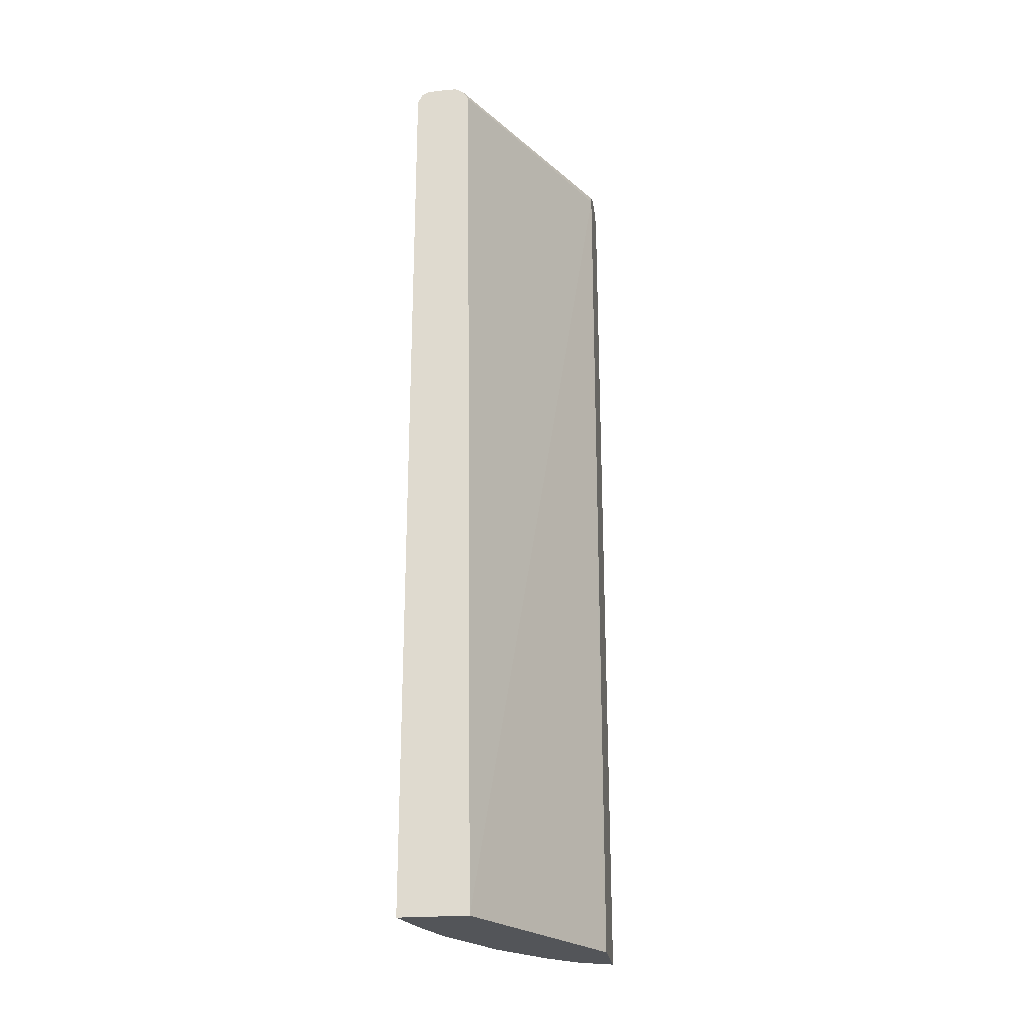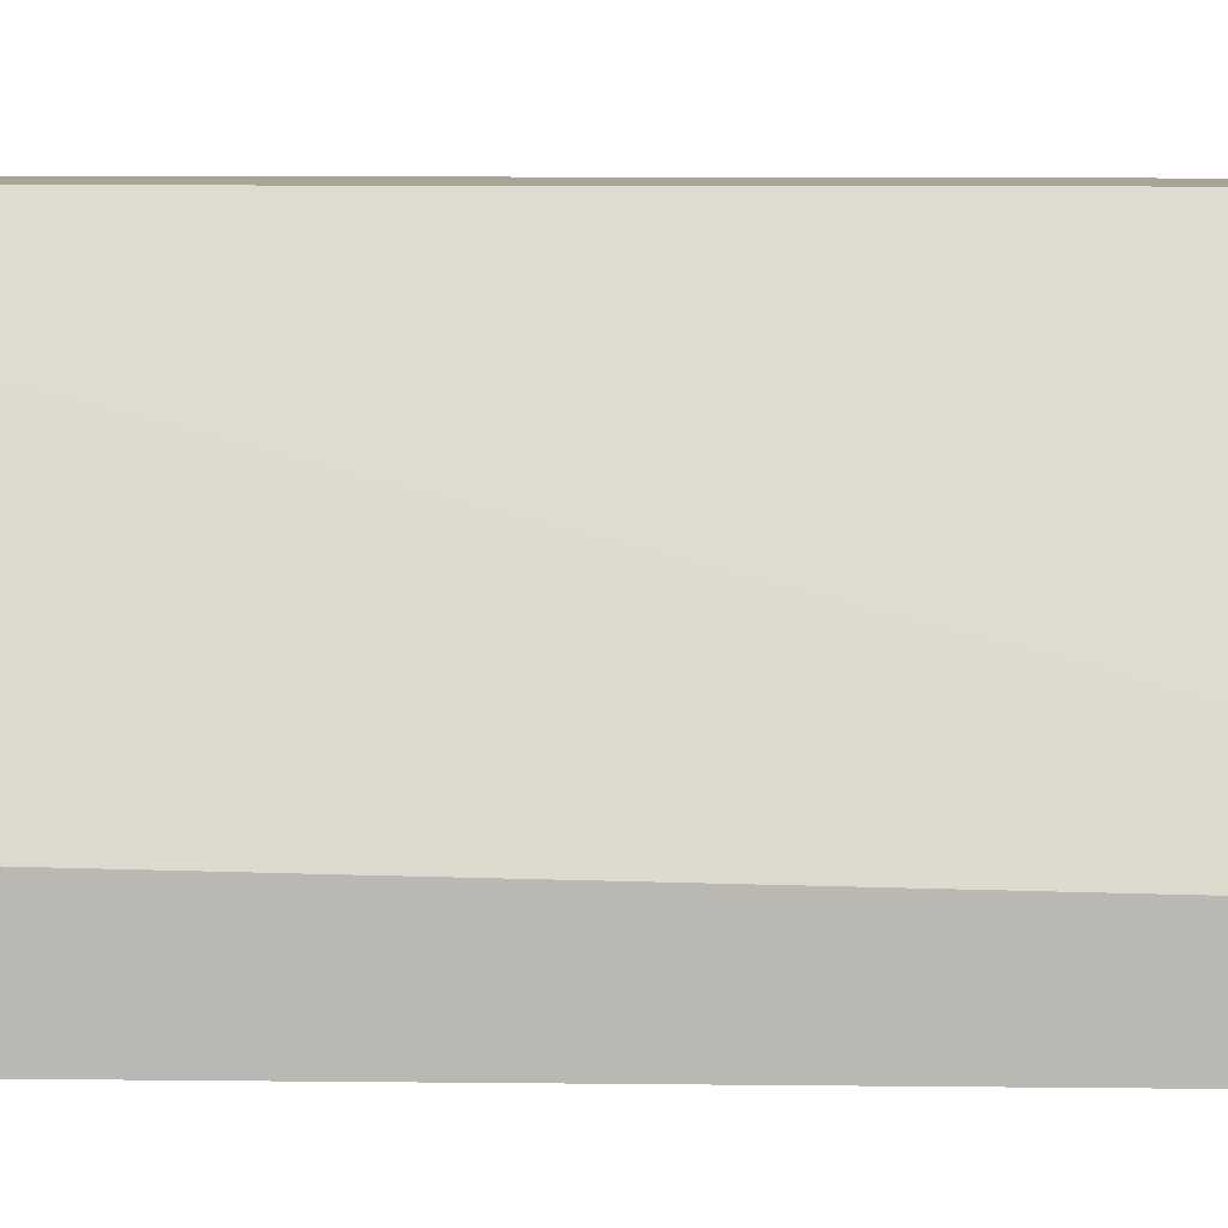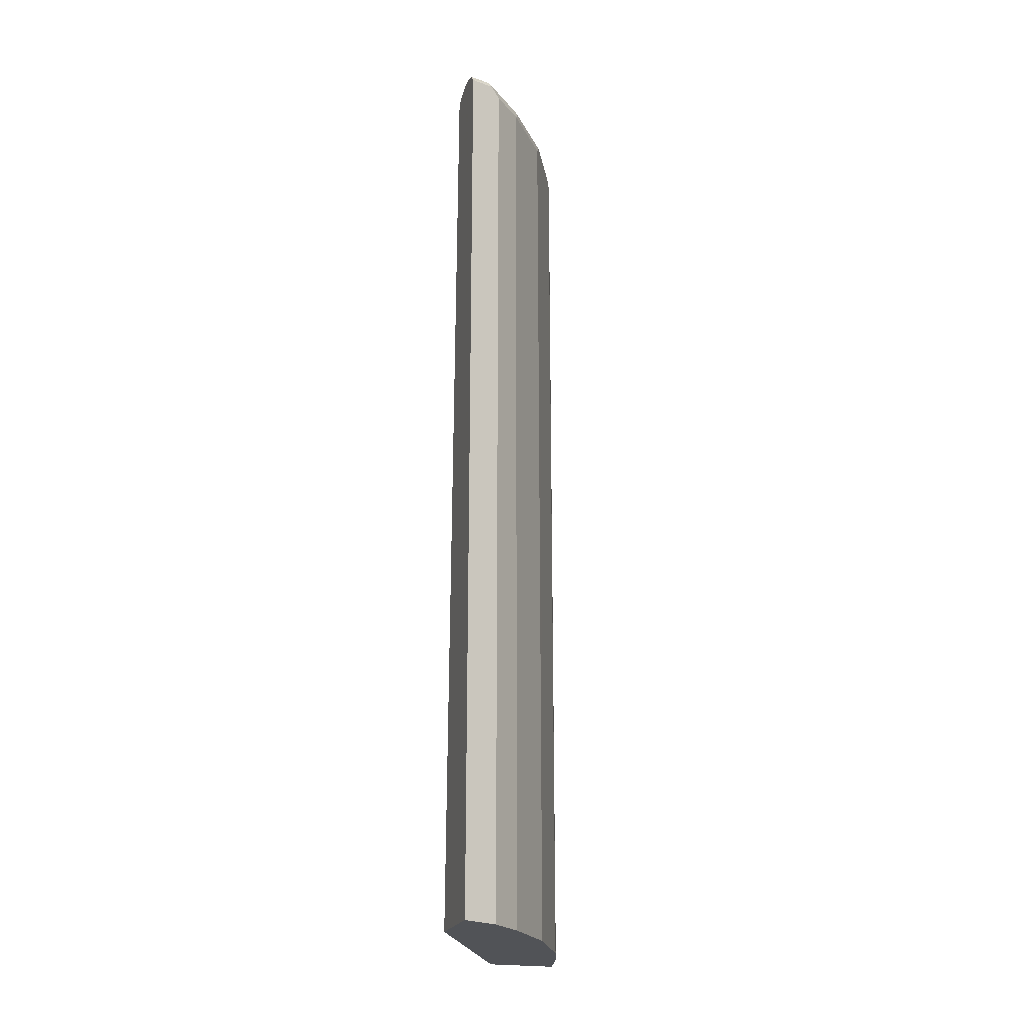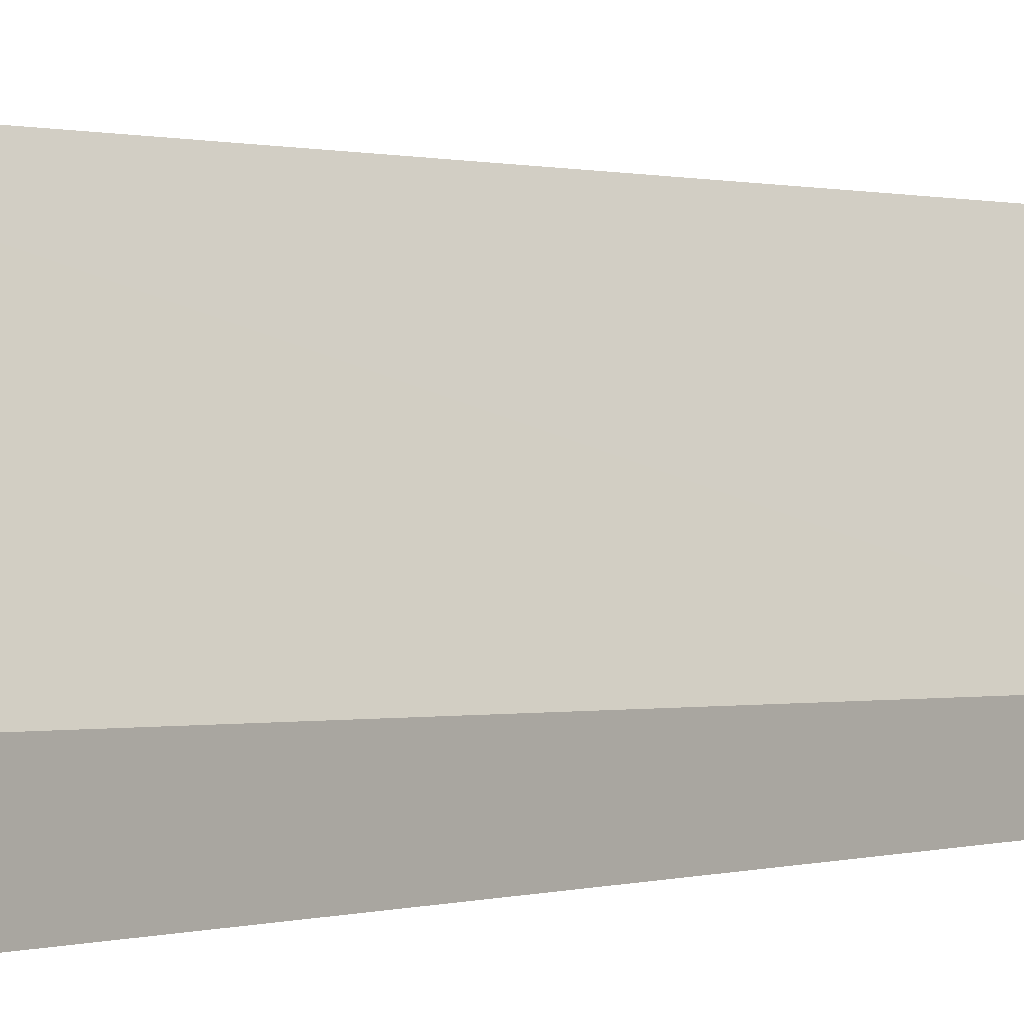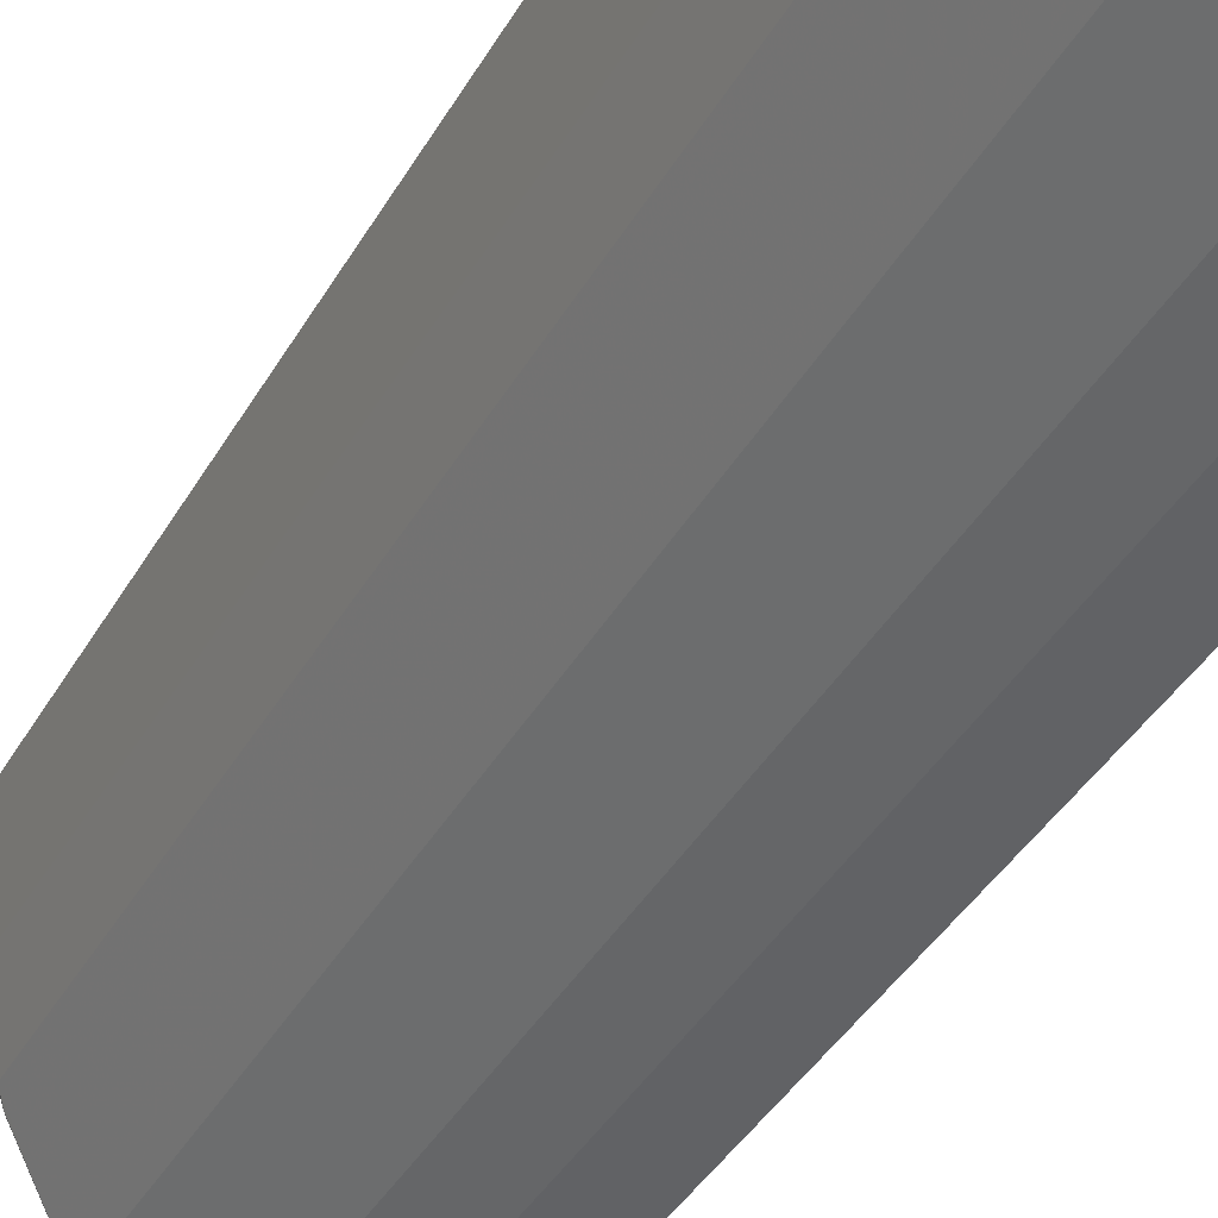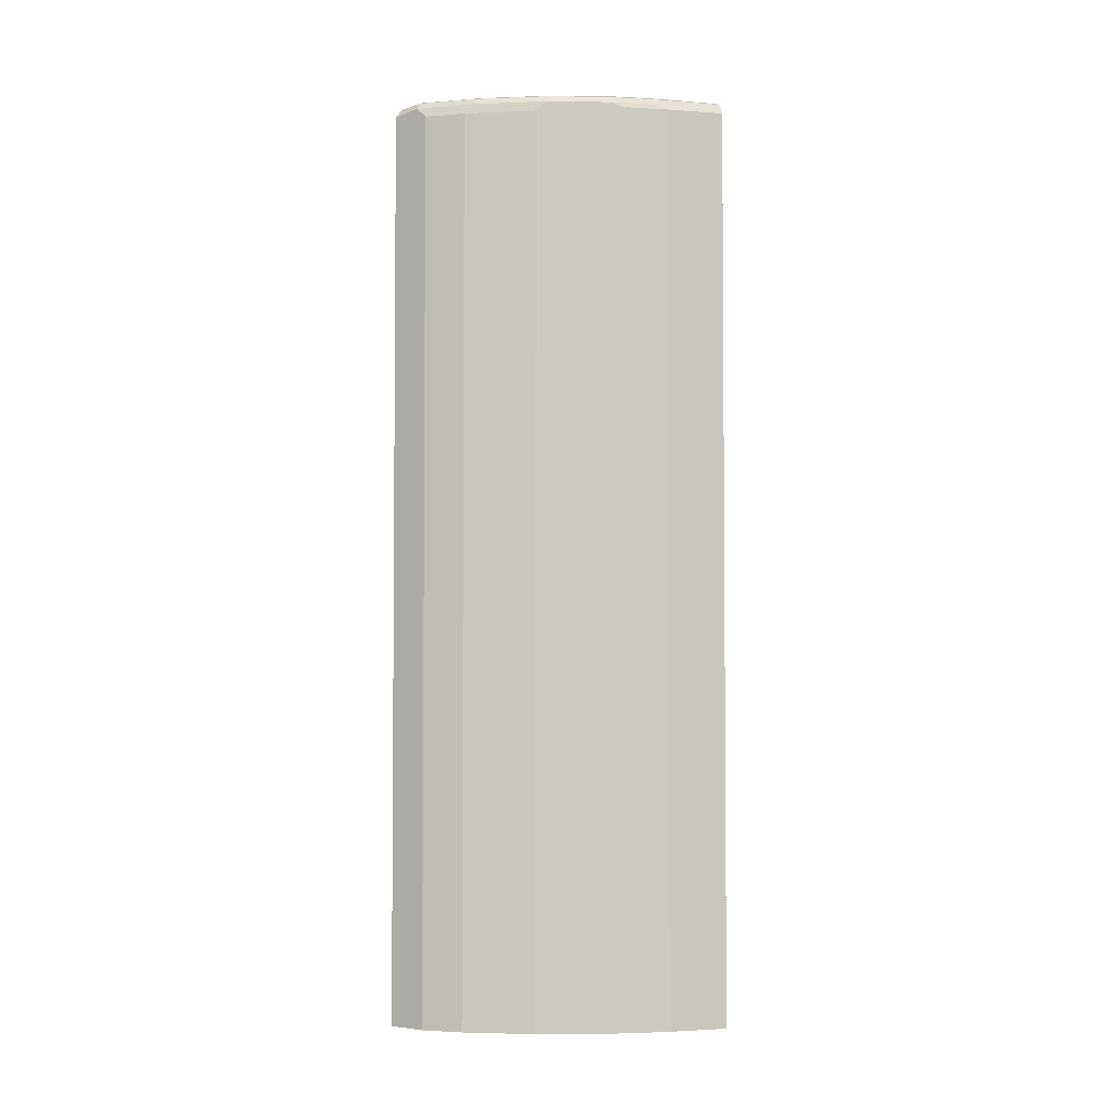
<metadata>
{"format":"obj","ext":"obj","renderer":"f3d","projection":"perspective","resolution":1024,"background":"white","views":[{"elev":-24.0,"azim":8.2,"up":"+Y"},{"elev":7.0,"azim":92.3,"up":"+Z"},{"elev":-22.0,"azim":163.3,"up":"+Y"},{"elev":0.6,"azim":39.6,"up":"+Z"},{"elev":-35.0,"azim":-24.7,"up":"+Z"},{"elev":-3.1,"azim":-119.4,"up":"+Y"}]}
</metadata>
<code>
v -0.4833 0.5869 0.1707
v -0.5006 0.5869 0.1707
v -0.4796 0.585 0.1707
v -0.3275 0.5868 -0.1209
v -0.328 0.5869 -0.1208
v -0.5006 0.5869 0.1036
v -0.5179 0.5862 0.1707
v -0.4726 0.5803 0.1707
v -0.3275 0.5807 -0.1031
v -0.3275 0.5869 -0.1381
v -0.4833 0.5869 0.05178
v -0.492 0.5826 0.04313
v -0.5092 0.5826 0.09493
v -0.5265 0.5826 0.164
v -0.5197 0.5859 0.1707
v -0.3275 0.5764 -0.09675
v -0.468 0.5733 0.1707
v -0.3453 0.5869 -0.1381
v -0.3275 0.5806 -0.1558
v -0.4661 0.5869 0.01726
v -0.4747 0.5826 0.008599
v -0.4948 0.5754 0.04027
v -0.5121 0.5754 0.09205
v -0.5179 0.5696 0.1036
v -0.5294 0.5754 0.1611
v -0.5342 0.5705 0.1707
v -0.5287 0.5814 0.1707
v -0.4661 0.5696 0.1707
v -0.3275 0.5701 -0.09518
v -0.3625 0.5869 -0.1208
v -0.3539 0.5826 -0.1467
v -0.3275 0.58 -0.1563
v -0.4488 0.5869 -0.01724
v -0.4575 0.5826 -0.02586
v -0.4603 0.5754 -0.02875
v -0.4776 0.5754 0.005746
v -0.5006 0.5696 0.05178
v -0.5179 -0.5157 0.1036
v -0.5342 -0.5157 0.1707
v -0.4531 -0.5157 0.1707
v -0.3301 -0.5157 -0.07118
v -0.3275 -0.5157 -0.07639
v -0.397 0.5869 -0.08629
v -0.3884 0.5826 -0.1122
v -0.3275 0.5701 -0.1642
v -0.3568 0.5754 -0.1496
v -0.374 0.5754 -0.1323
v -0.4057 0.5826 -0.09492
v -0.4086 0.5754 -0.0978
v -0.4028 0.5638 -0.1093
v -0.4546 0.5638 -0.04026
v -0.4585 -0.5157 -0.03239
v -0.493 -0.5157 0.03663
v -0.5006 -0.5157 0.05178
v -0.3275 -0.5157 -0.1642
v -0.3453 0.5696 -0.1553
v -0.3683 0.5638 -0.1438
v -0.4028 -0.5157 -0.1093
v -0.4546 -0.5157 -0.04026
v -0.3453 -0.5157 -0.1553
v -0.3683 -0.5157 -0.1438
f 35 51 52
f 31 46 47
f 31 47 44
f 33 43 48
f 33 48 34
f 35 50 51
f 34 49 35
f 35 49 50
f 35 52 53
f 31 45 46
f 34 48 49
f 31 32 45
f 22 24 23
f 30 31 44
f 29 41 42
f 29 40 41
f 28 40 29
f 24 39 26
f 24 38 39
f 24 54 38
f 24 37 54
f 24 26 25
f 22 37 24
f 22 36 37
f 35 53 36
f 21 33 34
f 30 44 43
f 36 53 37
f 50 57 61
f 38 54 53
f 56 61 57
f 56 60 61
f 51 59 52
f 50 59 51
f 50 58 59
f 50 61 58
f 21 35 36
f 47 50 49
f 47 57 50
f 46 57 47
f 46 56 57
f 45 60 56
f 37 53 54
f 45 55 60
f 44 49 48
f 44 47 49
f 43 44 48
f 38 40 39
f 38 41 40
f 38 42 41
f 38 55 42
f 38 60 55
f 38 58 61
f 38 59 58
f 38 52 59
f 38 53 52
f 45 56 46
f 21 34 35
f 38 61 60
f 19 32 31
f 4 9 16
f 4 10 5
f 3 9 4
f 3 8 9
f 2 6 7
f 1 6 2
f 1 11 6
f 1 20 11
f 1 33 20
f 1 43 33
f 1 30 43
f 1 18 30
f 4 16 29
f 1 10 18
f 1 4 5
f 1 3 4
f 1 8 3
f 1 17 8
f 1 28 17
f 1 40 28
f 1 39 40
f 1 26 39
f 1 27 26
f 1 7 15
f 1 2 7
f 20 33 21
f 1 5 10
f 4 29 42
f 1 15 27
f 4 55 45
f 18 31 30
f 4 42 55
f 18 19 31
f 16 17 28
f 14 27 15
f 14 26 27
f 14 25 26
f 14 24 25
f 13 24 14
f 13 23 24
f 12 23 13
f 12 22 23
f 12 36 22
f 16 28 29
f 11 21 12
f 4 45 32
f 4 19 10
f 4 32 19
f 6 11 12
f 6 13 14
f 6 12 13
f 6 15 7
f 8 16 9
f 8 17 16
f 10 19 18
f 11 20 21
f 6 14 15
f 12 21 36

</code>
